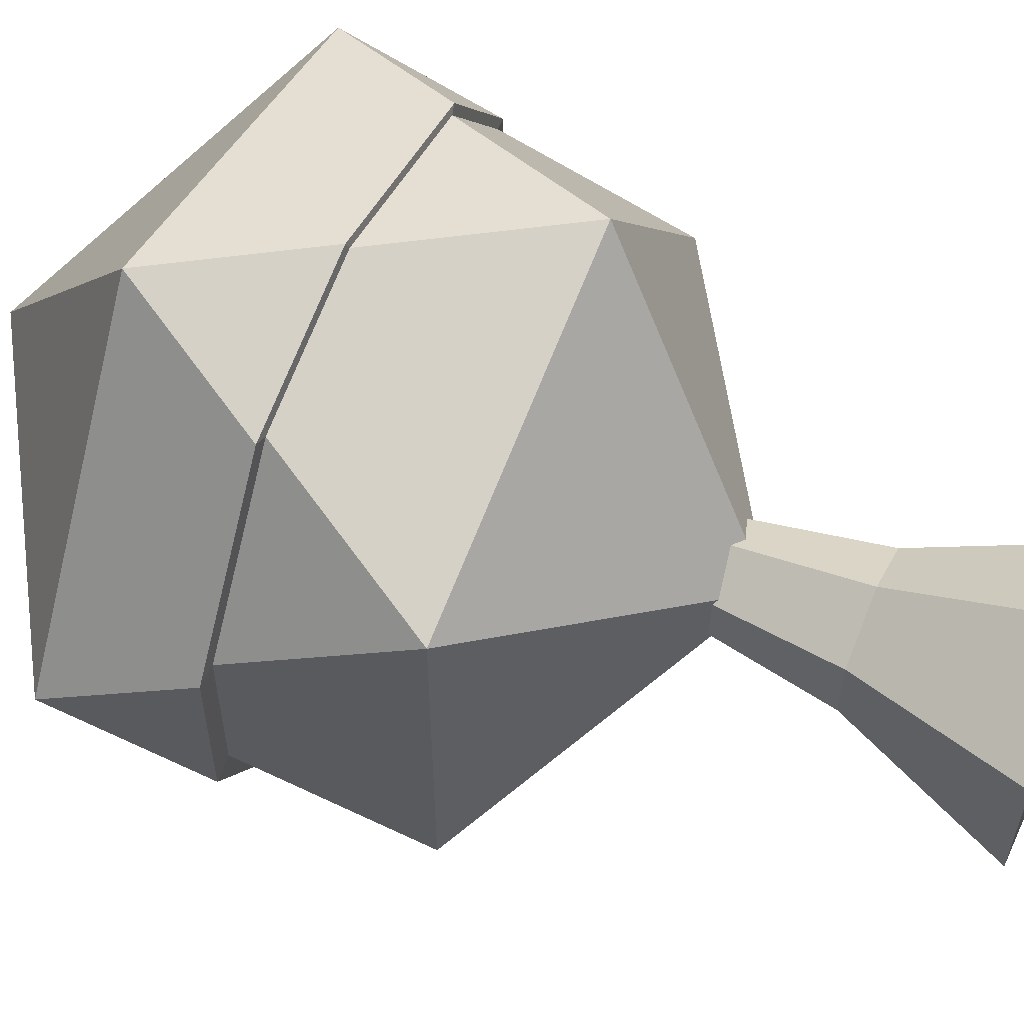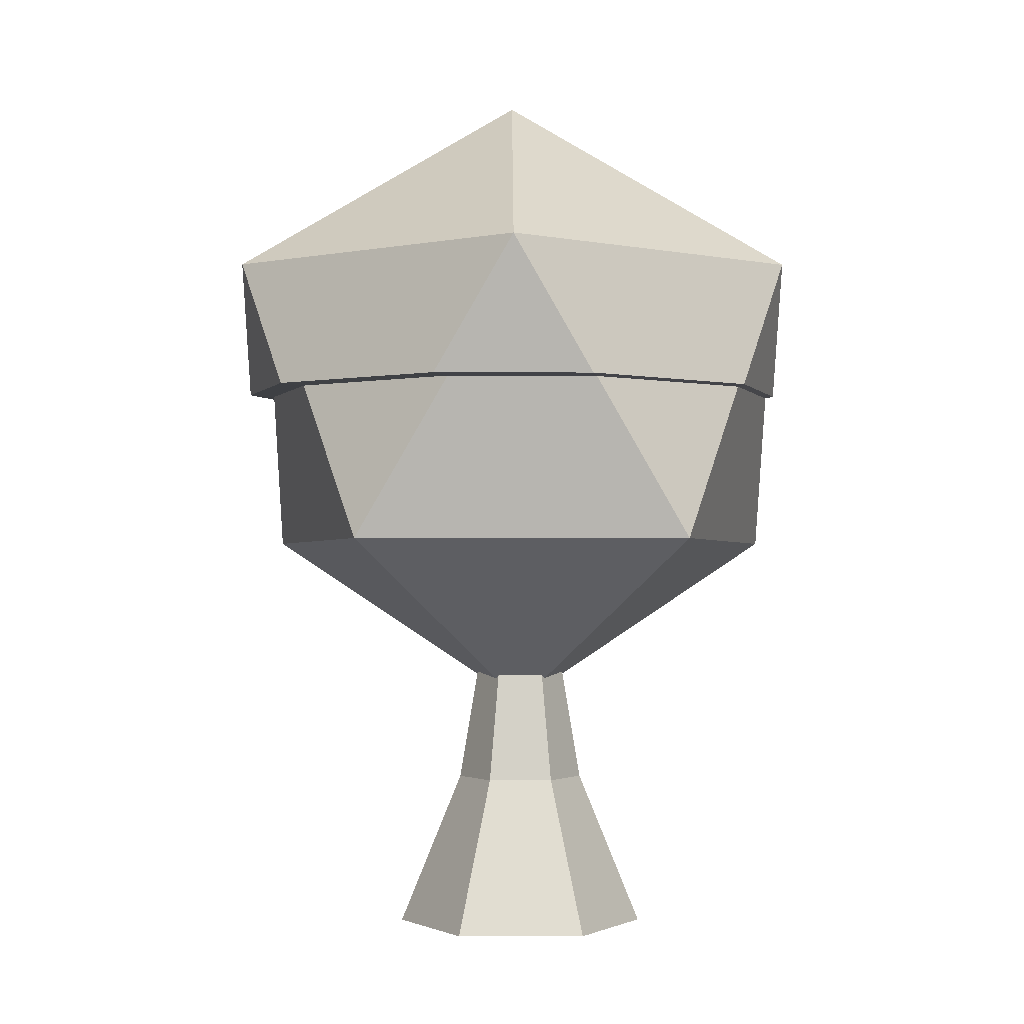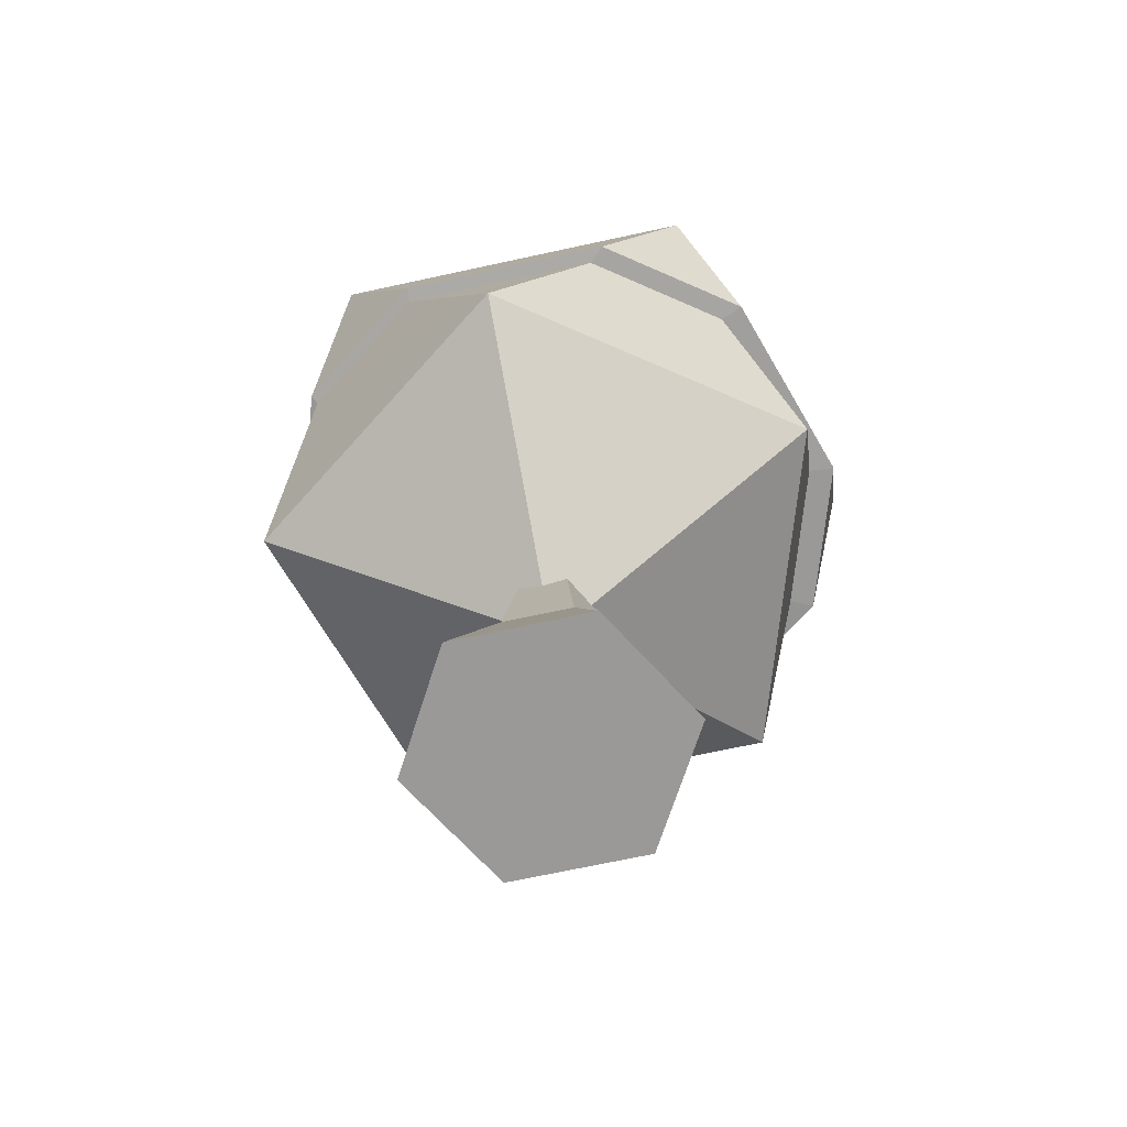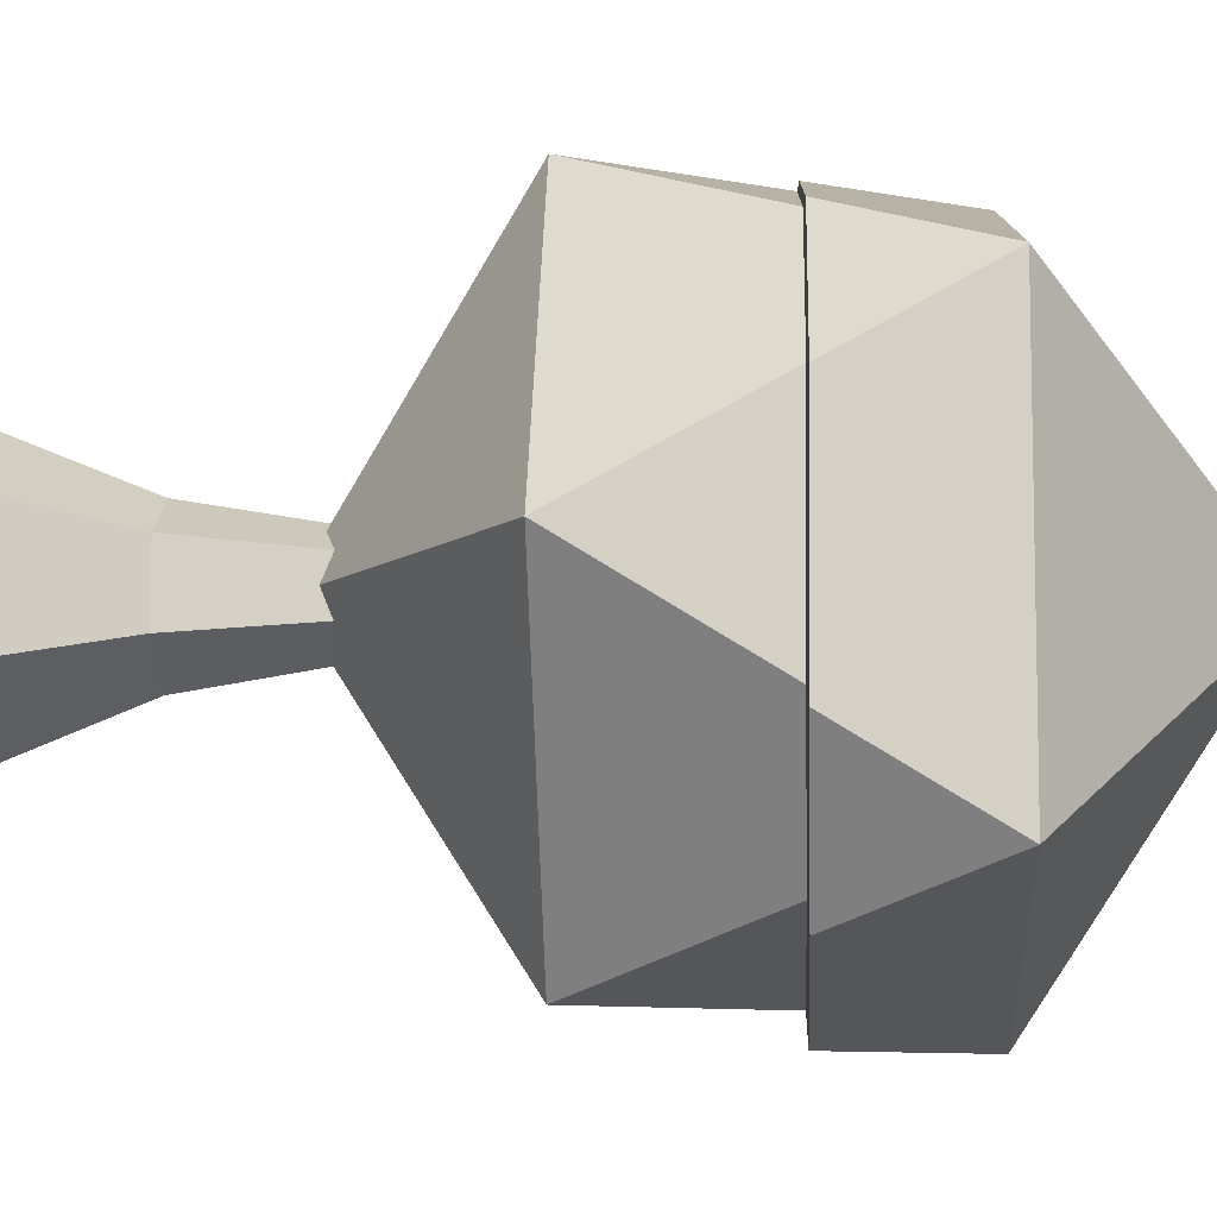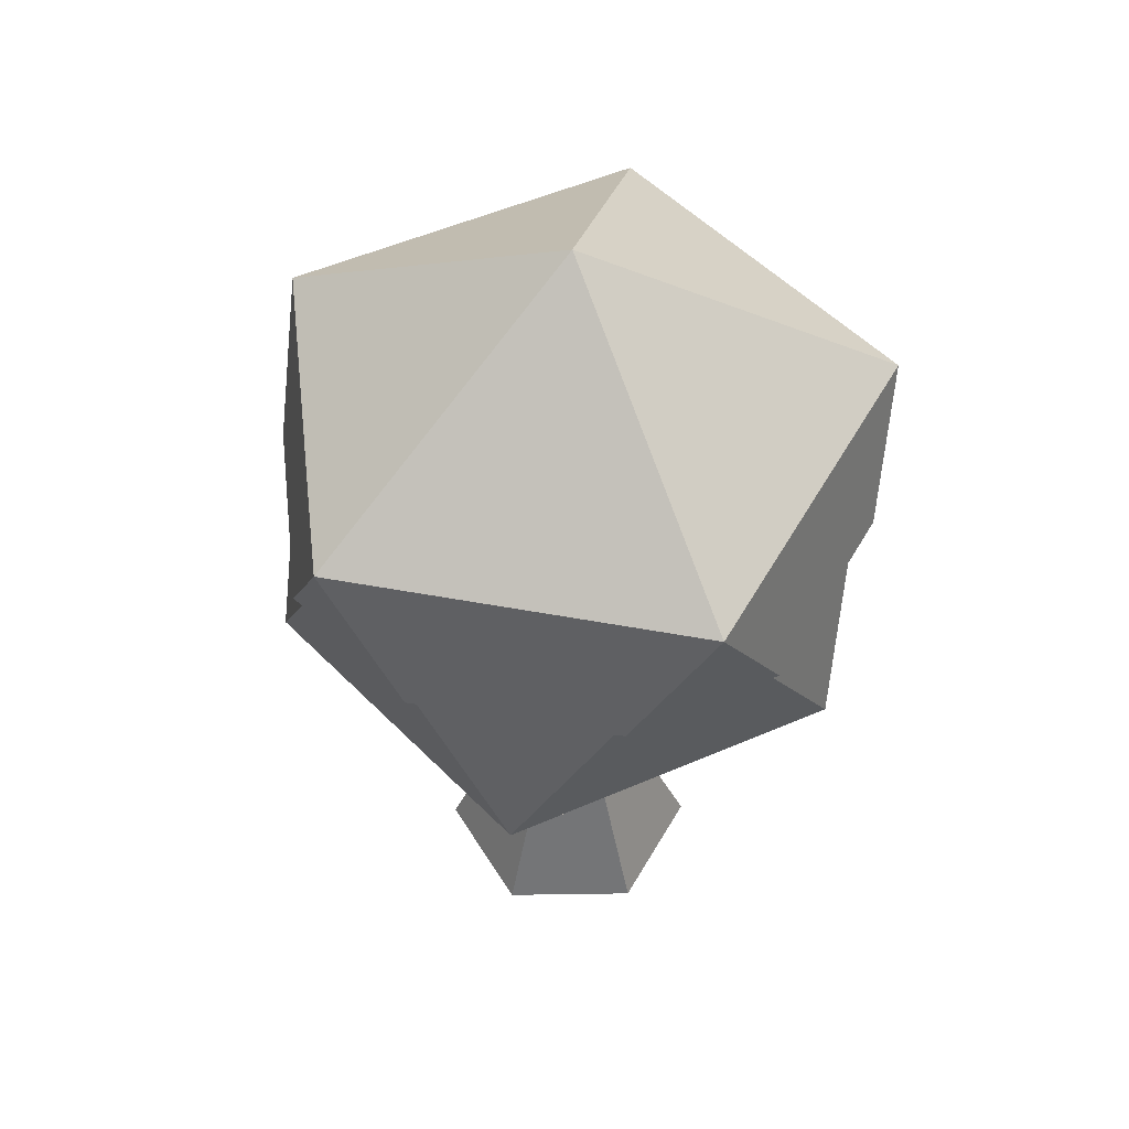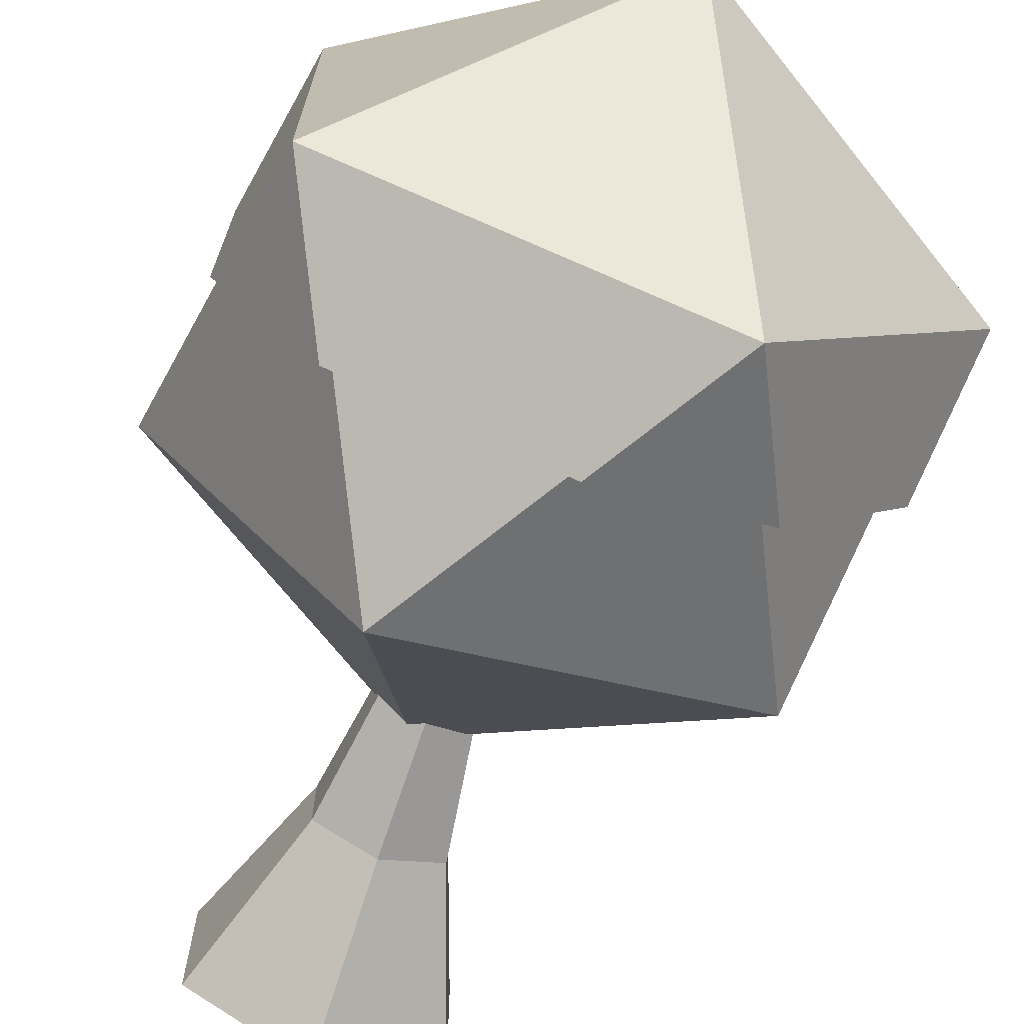
<metadata>
{"format":"obj","ext":"obj","renderer":"f3d","projection":"perspective","resolution":1024,"background":"white","views":[{"elev":59.2,"azim":-66.1,"up":"+Z"},{"elev":-1.9,"azim":-90.3,"up":"+Y"},{"elev":-69.0,"azim":102.3,"up":"+Y"},{"elev":-8.7,"azim":92.9,"up":"+Z"},{"elev":53.0,"azim":29.1,"up":"+Y"},{"elev":-71.1,"azim":160.5,"up":"+Z"}]}
</metadata>
<code>
o Cylinder_Cylinder.005
v -0.02761 0.01883 -0.02006
v -0.1746 0.1311 -0.1268
v 0.06669 0.1311 -0.2052
v 0.009906 0.01755 -0.03049
v 0 0.02335 -0.03524
v -0.03082 0.02128 -0.01779
v -0.03082 0.02128 0.01779
v -0.02761 0.01883 0.02006
v -0.1746 0.1311 0.1268
v -0.1141 0.2522 -0.1708
v -0.008286 0.2524 -0.2052
v 0.2158 0.1311 -0
v 0.03141 0.01715 -0
v 0.03037 0.02439 -0.01753
v -0.1976 0.2517 0.05595
v -0.1977 0.252 -0.05579
v 0.009906 0.01755 0.03049
v 0.06669 0.1311 0.2052
v 0 0.02335 0.03524
v 0.1275 0.2527 -0.1611
v 0.1926 0.2529 -0.07157
v 0.03037 0.02439 0.01753
v -0.1144 0.2515 0.1706
v -0.007645 0.2514 0.2052
v 0.1923 0.2541 0.07231
v 0.1279 0.2536 0.1607
v 0.1337 0.254 -0.1776
v 0.2027 0.2541 -0.08262
v 0.2025 0.2555 0.07012
v -0.009785 0.2526 0.2112
v -0.1231 0.2526 0.1744
v -0.2115 0.2532 -0.06587
v -0.1227 0.2534 -0.188
v 0.1342 0.2549 0.164
v -0.2115 0.2529 0.05275
v -0.01047 0.2537 -0.2245
v 0.1837 0.354 -0.1413
v -0.07246 0.354 -0.2245
v -0.001669 0.4956 -0.006645
v -0.2308 0.354 -0.006645
v -0.07246 0.354 0.2112
v 0.1837 0.354 0.128
v 0 -0.1828 0.09814
v 0 -0.06356 0.04968
v -0.04303 -0.06356 0.02484
v -0.08499 -0.1828 0.04907
v -0.08499 -0.1828 -0.04907
v 0 -0.1828 -0.09814
v 0.08499 -0.1828 -0.04907
v 0.08499 -0.1828 0.04907
v 0.04303 -0.06356 0.02484
v -0.04303 -0.06356 -0.02484
v 0 -0.06356 -0.04968
v 0.04303 -0.06356 -0.02484
f 3 4 5
f 6 7 2
f 3 2 10
f 12 13 14
f 2 9 15
f 9 8 19
f 3 11 20
f 2 16 10
f 12 3 20
f 18 17 22
f 9 23 15
f 9 18 24
f 12 21 25
f 12 25 26
f 18 26 24
f 20 27 28
f 21 28 29
f 23 24 30
f 10 16 32
f 26 34 30
f 16 15 35
f 11 36 27
f 25 29 34
f 15 23 31
f 11 10 33
f 37 38 39
f 38 40 39
f 40 41 39
f 42 37 39
f 41 42 39
f 36 33 38
f 38 37 27
f 40 38 33
f 28 27 37
f 41 40 35
f 32 35 40
f 31 30 41
f 34 42 41
f 37 42 29
f 34 29 42
f 5 1 2
f 2 3 5
f 2 1 6
f 7 8 9
f 9 2 7
f 11 3 10
f 14 4 3
f 3 12 14
f 16 2 15
f 19 17 18
f 18 9 19
f 21 12 20
f 22 13 12
f 12 18 22
f 23 9 24
f 18 12 26
f 21 20 28
f 25 21 29
f 31 23 30
f 33 10 32
f 24 26 30
f 32 16 35
f 20 11 27
f 26 25 34
f 35 15 31
f 36 11 33
f 36 38 27
f 32 40 33
f 31 41 35
f 30 34 41
f 28 37 29
f 44 45 46
f 46 48 43
f 51 44 43
f 44 8 45
f 45 52 47
f 52 53 48
f 48 53 54
f 54 51 50
f 51 17 44
f 6 52 45
f 52 1 53
f 53 4 54
f 54 13 51
f 43 44 46
f 50 43 48
f 46 47 48
f 48 49 50
f 50 51 43
f 7 45 8
f 44 19 8
f 46 45 47
f 47 52 48
f 49 48 54
f 49 54 50
f 19 44 17
f 51 22 17
f 7 6 45
f 5 53 1
f 52 6 1
f 14 54 4
f 53 5 4
f 22 51 13
f 54 14 13

</code>
